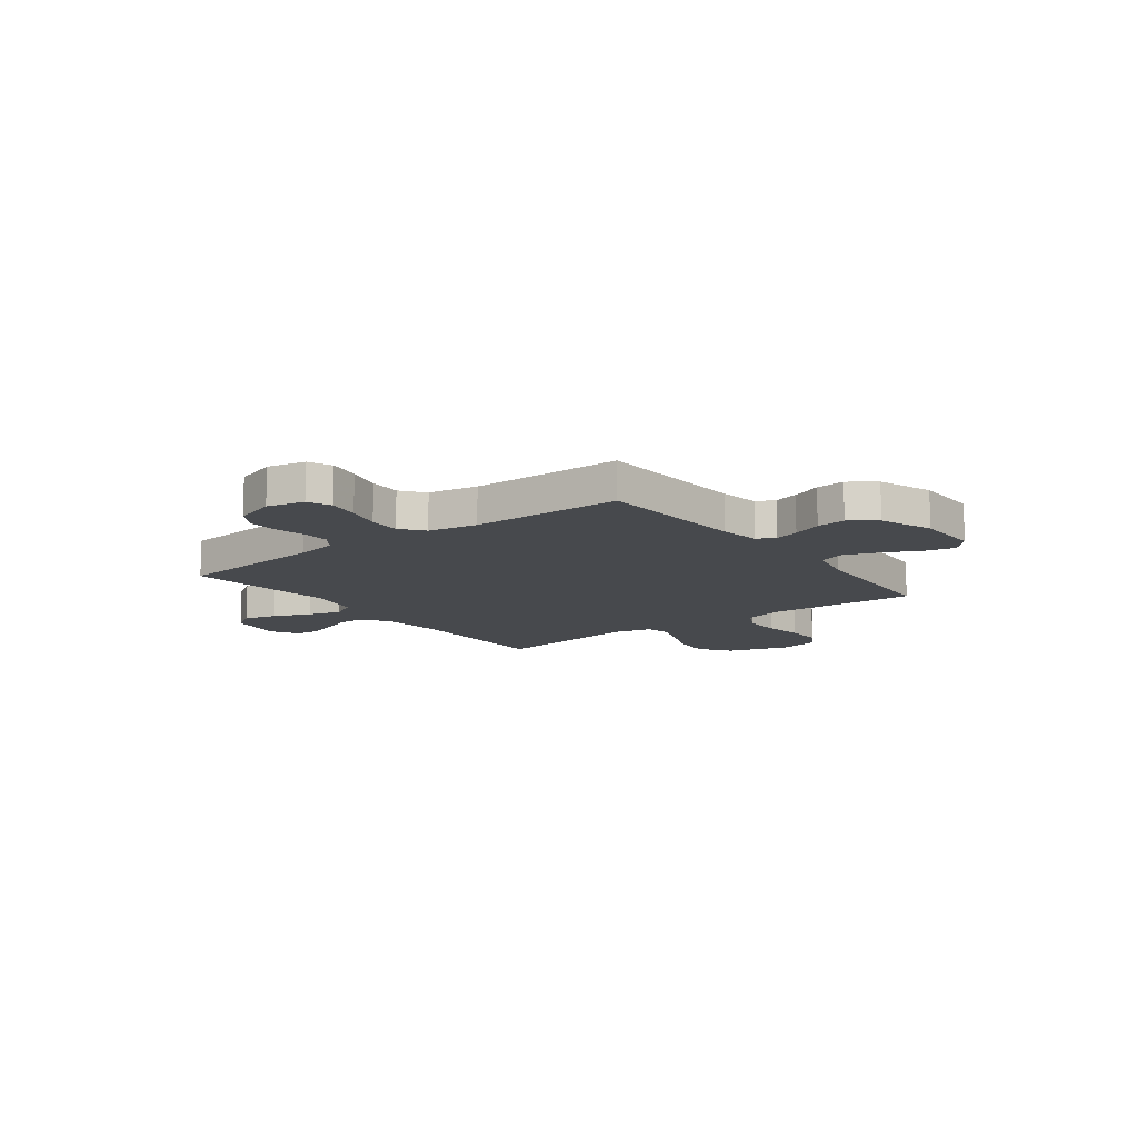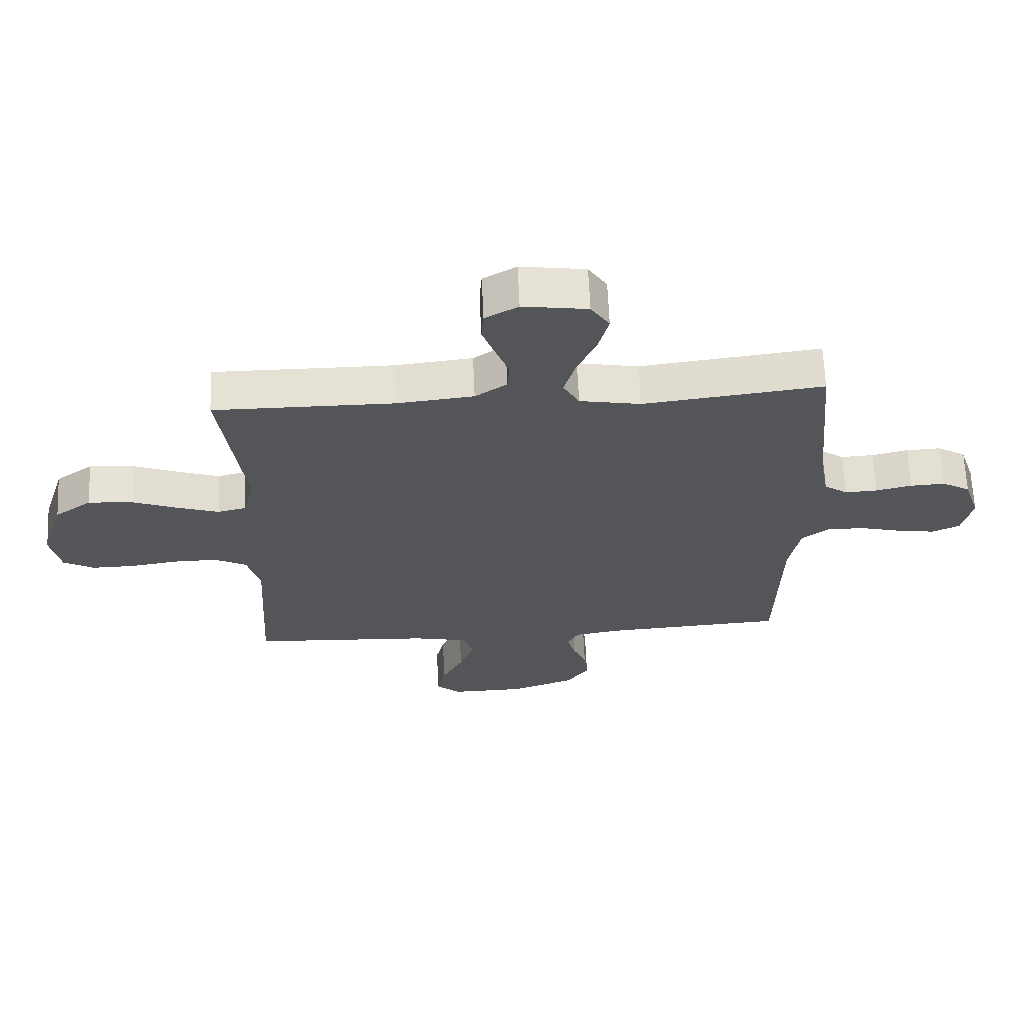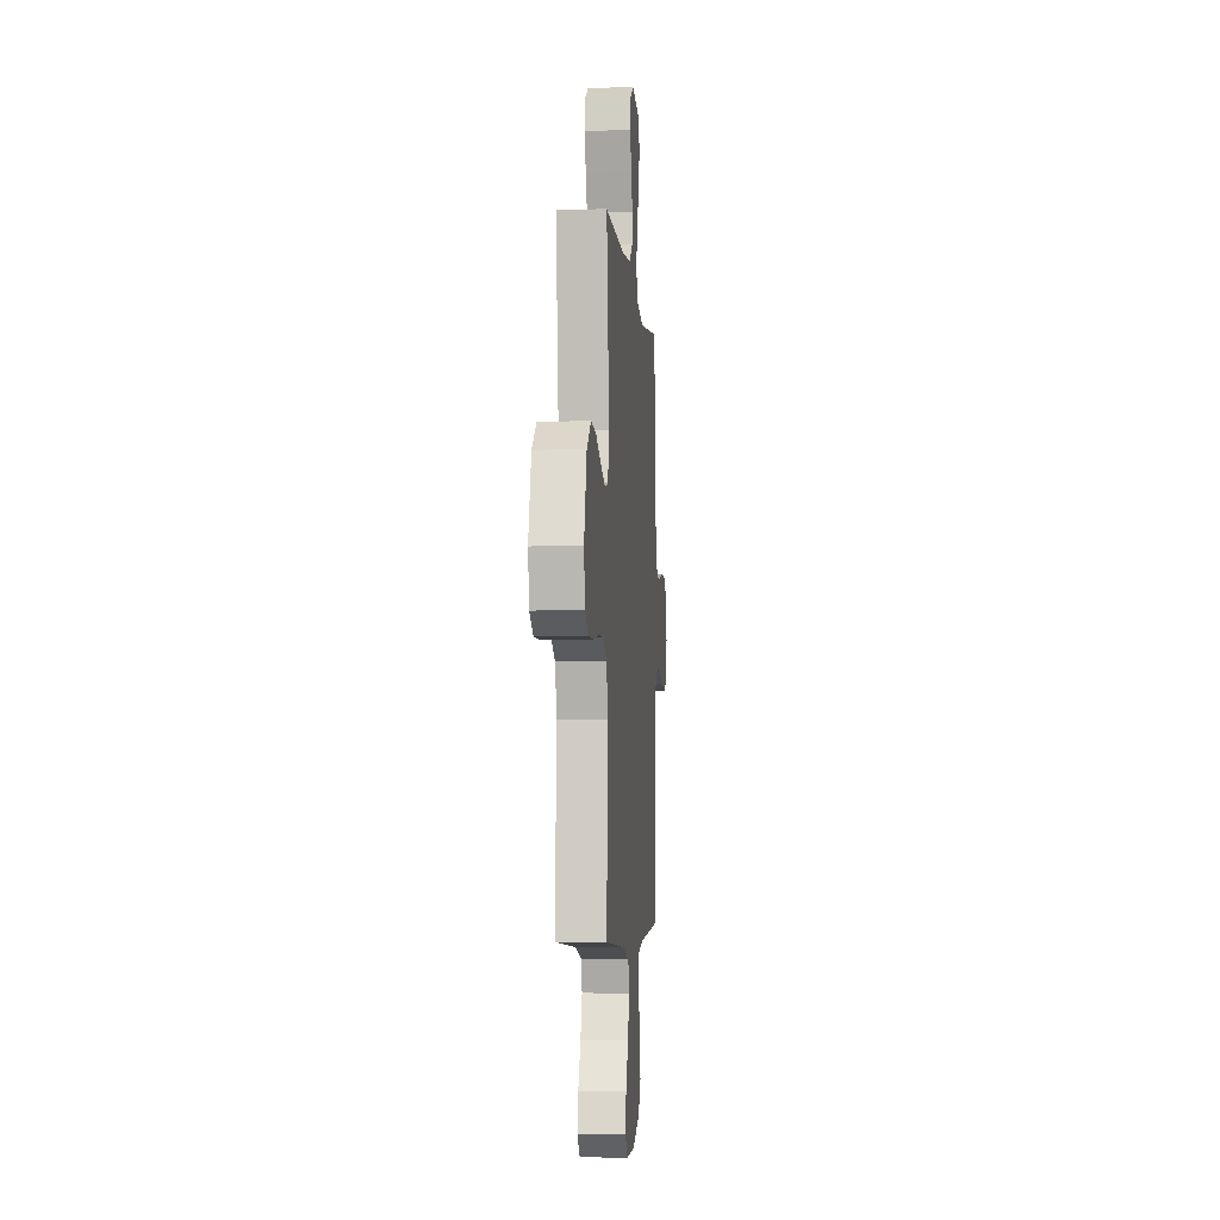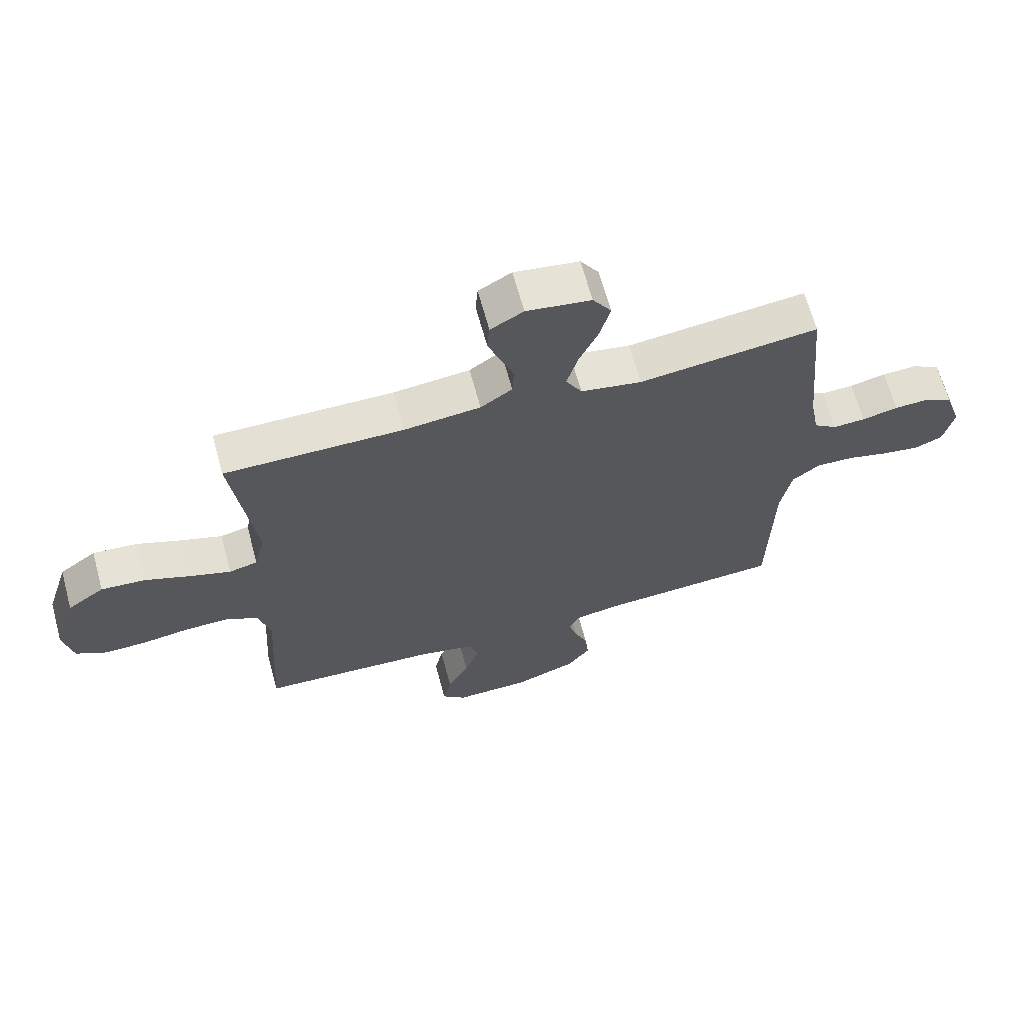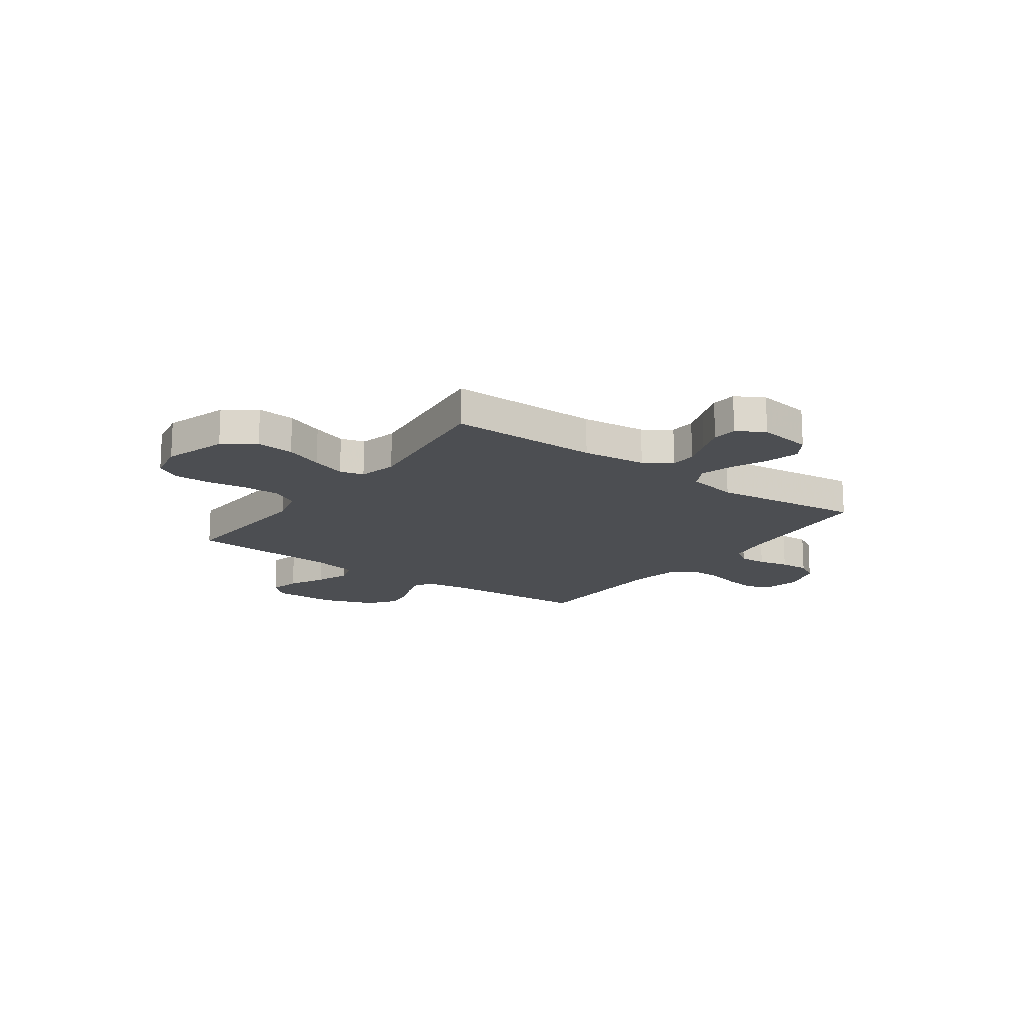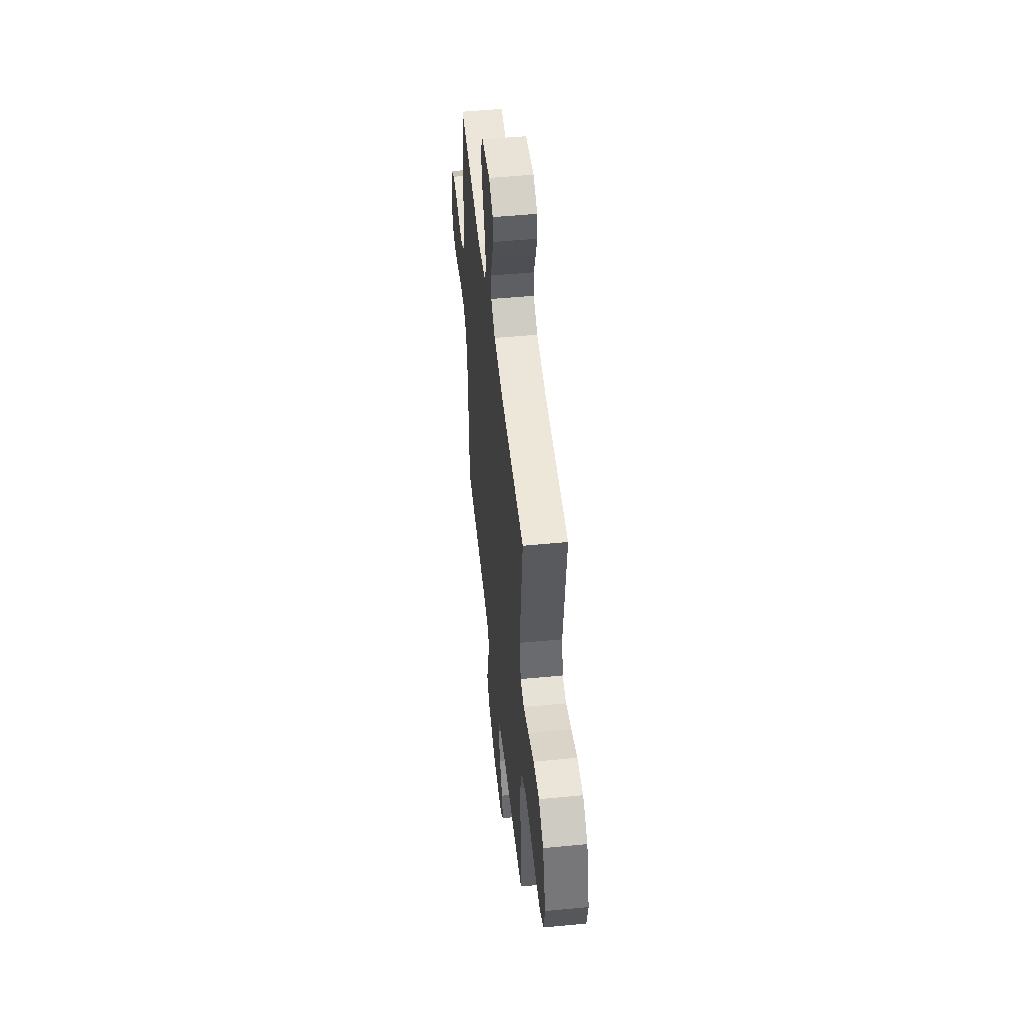
<metadata>
{"format":"obj","ext":"obj","renderer":"f3d","projection":"perspective","resolution":1024,"background":"white","views":[{"elev":-12.3,"azim":127.1,"up":"+Y"},{"elev":65.1,"azim":-2.5,"up":"+Z"},{"elev":-4.6,"azim":-85.4,"up":"+Z"},{"elev":65.9,"azim":-15.2,"up":"+Z"},{"elev":-16.5,"azim":-35.9,"up":"+Y"},{"elev":50.4,"azim":-96.0,"up":"+Z"}]}
</metadata>
<code>
v 0.5 0.07 -0.5
v 0.2 0.07 -0.519
v 0.121 0.07 -0.532
v 0.101 0.07 -0.567
v 0.115 0.07 -0.616
v 0.138 0.07 -0.674
v 0.144 0.07 -0.732
v 0.106 0.07 -0.784
v 0 0.07 -0.823
v -0.126 0.07 -0.825
v -0.166 0.07 -0.788
v -0.152 0.07 -0.727
v -0.116 0.07 -0.656
v -0.091 0.07 -0.588
v -0.108 0.07 -0.537
v -0.2 0.07 -0.517
v -0.5 0.07 -0.5
v -0.482 0.07 -0.2
v -0.503 0.07 -0.122
v -0.557 0.07 -0.094
v -0.63 0.07 -0.095
v -0.71 0.07 -0.107
v -0.781 0.07 -0.108
v -0.832 0.07 -0.079
v -0.848 0.07 0
v -0.809 0.07 0.126
v -0.747 0.07 0.171
v -0.672 0.07 0.165
v -0.596 0.07 0.135
v -0.528 0.07 0.112
v -0.48 0.07 0.124
v -0.462 0.07 0.2
v -0.5 0.07 0.5
v -0.2 0.07 0.499
v -0.072 0.07 0.513
v -0.019 0.07 0.55
v -0.016 0.07 0.601
v -0.038 0.07 0.66
v -0.059 0.07 0.718
v -0.055 0.07 0.768
v 0 0.07 0.8
v 0.108 0.07 0.784
v 0.139 0.07 0.736
v 0.122 0.07 0.67
v 0.09 0.07 0.598
v 0.071 0.07 0.531
v 0.098 0.07 0.482
v 0.2 0.07 0.463
v 0.5 0.07 0.5
v 0.528 0.07 0.2
v 0.543 0.07 0.118
v 0.582 0.07 0.09
v 0.636 0.07 0.093
v 0.696 0.07 0.107
v 0.754 0.07 0.11
v 0.801 0.07 0.082
v 0.828 0.07 0
v 0.811 0.07 -0.075
v 0.765 0.07 -0.096
v 0.702 0.07 -0.086
v 0.633 0.07 -0.068
v 0.57 0.07 -0.066
v 0.524 0.07 -0.102
v 0.506 0.07 -0.2
v 0.5 0 -0.5
v 0.2 0 -0.519
v 0.121 0 -0.532
v 0.101 0 -0.567
v 0.115 0 -0.616
v 0.138 0 -0.674
v 0.144 0 -0.732
v 0.106 0 -0.784
v 0 0 -0.823
v -0.126 0 -0.825
v -0.166 0 -0.788
v -0.152 0 -0.727
v -0.116 0 -0.656
v -0.091 0 -0.588
v -0.108 0 -0.537
v -0.2 0 -0.517
v -0.5 0 -0.5
v -0.482 0 -0.2
v -0.503 0 -0.122
v -0.557 0 -0.094
v -0.63 0 -0.095
v -0.71 0 -0.107
v -0.781 0 -0.108
v -0.832 0 -0.079
v -0.848 0 0
v -0.809 0 0.126
v -0.747 0 0.171
v -0.672 0 0.165
v -0.596 0 0.135
v -0.528 0 0.112
v -0.48 0 0.124
v -0.462 0 0.2
v -0.5 0 0.5
v -0.2 0 0.499
v -0.072 0 0.513
v -0.019 0 0.55
v -0.016 0 0.601
v -0.038 0 0.66
v -0.059 0 0.718
v -0.055 0 0.768
v 0 0 0.8
v 0.108 0 0.784
v 0.139 0 0.736
v 0.122 0 0.67
v 0.09 0 0.598
v 0.071 0 0.531
v 0.098 0 0.482
v 0.2 0 0.463
v 0.5 0 0.5
v 0.528 0 0.2
v 0.543 0 0.118
v 0.582 0 0.09
v 0.636 0 0.093
v 0.696 0 0.107
v 0.754 0 0.11
v 0.801 0 0.082
v 0.828 0 0
v 0.811 0 -0.075
v 0.765 0 -0.096
v 0.702 0 -0.086
v 0.633 0 -0.068
v 0.57 0 -0.066
v 0.524 0 -0.102
v 0.506 0 -0.2
f 58 59 60 61
f 56 57 58 61
f 56 61 62
f 53 54 55 56
f 52 53 56 62
f 51 52 62 63
f 48 49 50
f 47 48 50 51
f 42 43 44 45
f 42 45 46
f 41 42 46
f 40 41 46
f 37 38 39 40
f 37 40 46
f 36 37 46 47
f 32 33 34
f 31 32 34 35
f 26 27 28 29
f 26 29 30
f 25 26 30
f 24 25 30 31
f 21 22 23 24
f 20 21 24 31
f 16 17 18
f 15 16 18 19
f 10 11 12 13
f 10 13 14
f 9 10 14
f 8 9 14 15
f 5 6 7 8
f 4 5 8 15
f 64 1 2
f 64 2 3
f 63 64 3
f 51 63 3
f 47 51 3
f 19 20 31 35
f 19 35 36 47
f 15 19 47
f 3 4 15 47
f 125 124 123 122
f 125 122 121 120
f 126 125 120
f 120 119 118 117
f 126 120 117 116
f 127 126 116 115
f 114 113 112
f 115 114 112 111
f 109 108 107 106
f 110 109 106
f 110 106 105
f 110 105 104
f 104 103 102 101
f 110 104 101
f 111 110 101 100
f 98 97 96
f 99 98 96 95
f 93 92 91 90
f 94 93 90
f 94 90 89
f 95 94 89 88
f 88 87 86 85
f 95 88 85 84
f 82 81 80
f 83 82 80 79
f 77 76 75 74
f 78 77 74
f 78 74 73
f 79 78 73 72
f 72 71 70 69
f 79 72 69 68
f 66 65 128
f 67 66 128
f 67 128 127
f 67 127 115
f 67 115 111
f 99 95 84 83
f 111 100 99 83
f 111 83 79
f 111 79 68 67
f 1 65 66 2
f 2 66 67 3
f 3 67 68 4
f 4 68 69 5
f 5 69 70 6
f 6 70 71 7
f 7 71 72 8
f 8 72 73 9
f 9 73 74 10
f 10 74 75 11
f 11 75 76 12
f 12 76 77 13
f 13 77 78 14
f 14 78 79 15
f 15 79 80 16
f 16 80 81 17
f 17 81 82 18
f 18 82 83 19
f 19 83 84 20
f 20 84 85 21
f 21 85 86 22
f 22 86 87 23
f 23 87 88 24
f 24 88 89 25
f 25 89 90 26
f 26 90 91 27
f 27 91 92 28
f 28 92 93 29
f 29 93 94 30
f 30 94 95 31
f 31 95 96 32
f 32 96 97 33
f 33 97 98 34
f 34 98 99 35
f 35 99 100 36
f 36 100 101 37
f 37 101 102 38
f 38 102 103 39
f 39 103 104 40
f 40 104 105 41
f 41 105 106 42
f 42 106 107 43
f 43 107 108 44
f 44 108 109 45
f 45 109 110 46
f 46 110 111 47
f 47 111 112 48
f 48 112 113 49
f 49 113 114 50
f 50 114 115 51
f 51 115 116 52
f 52 116 117 53
f 53 117 118 54
f 54 118 119 55
f 55 119 120 56
f 56 120 121 57
f 57 121 122 58
f 58 122 123 59
f 59 123 124 60
f 60 124 125 61
f 61 125 126 62
f 62 126 127 63
f 63 127 128 64
f 64 128 65 1

</code>
